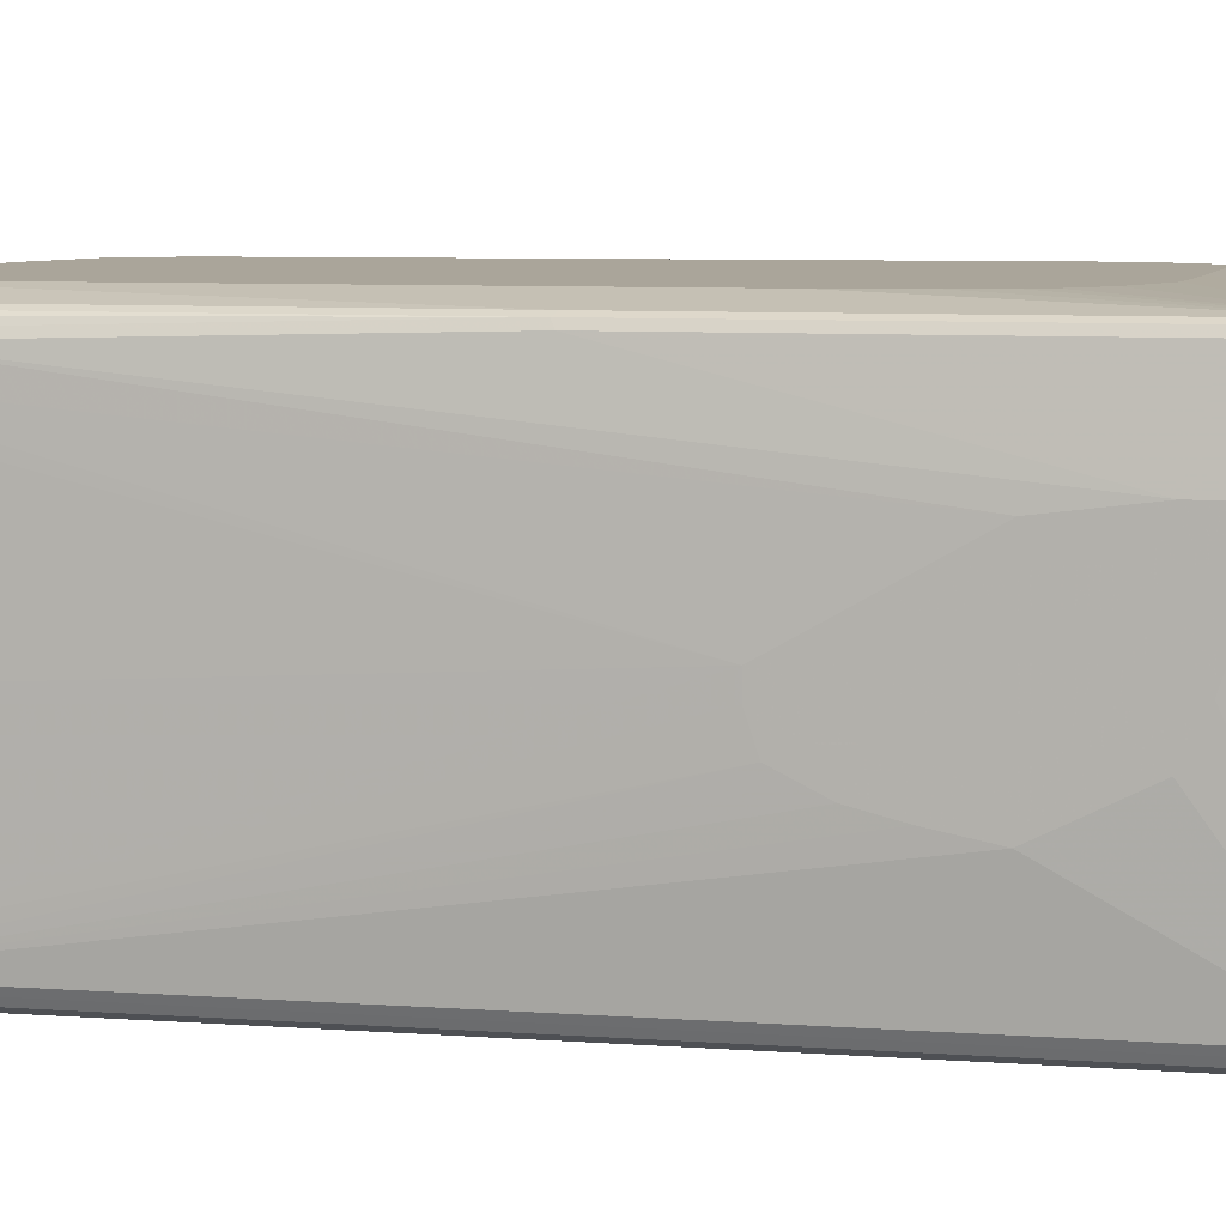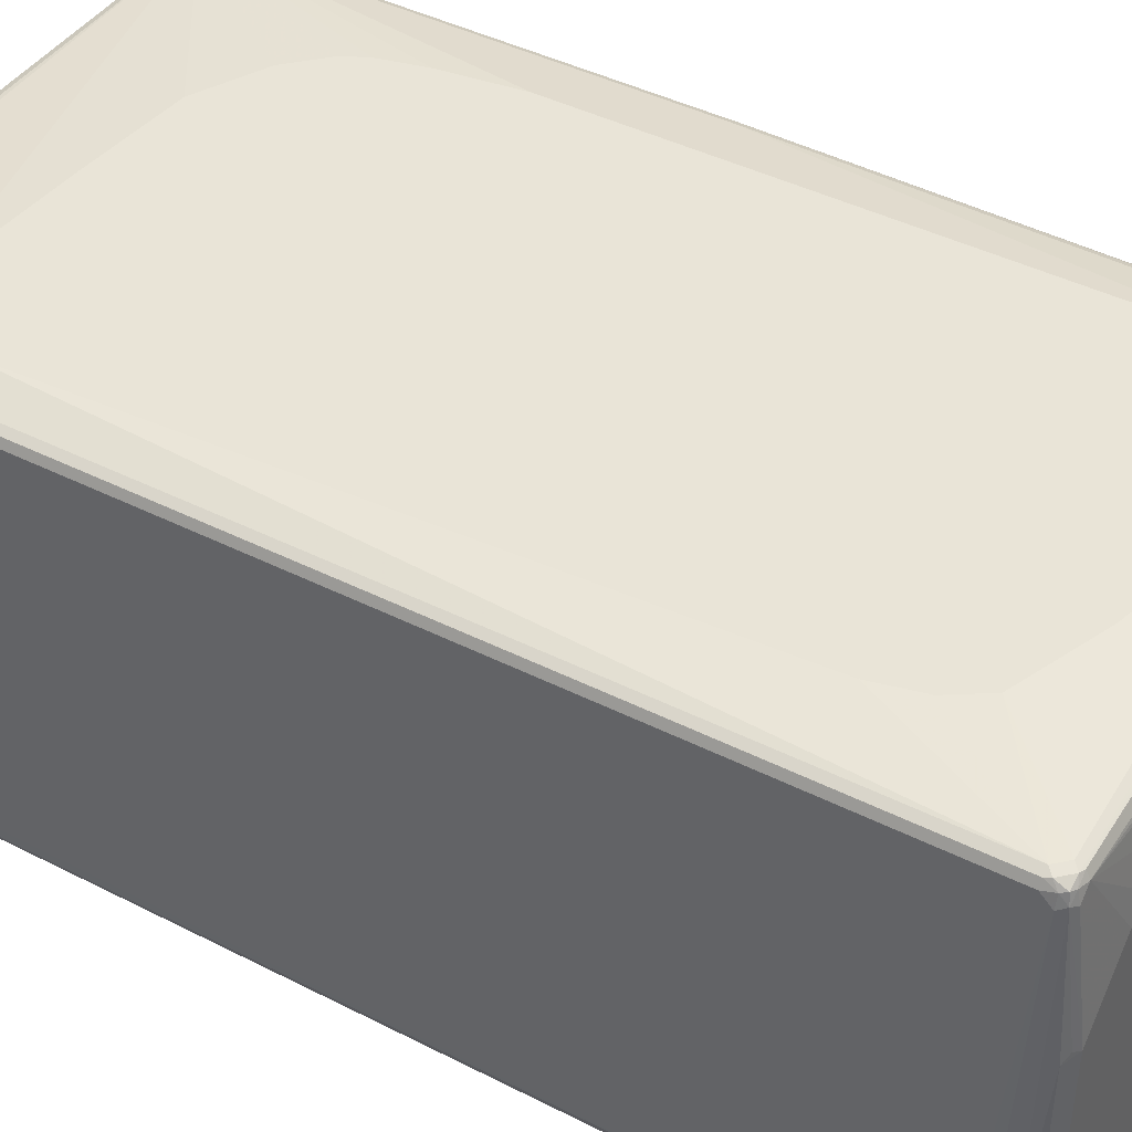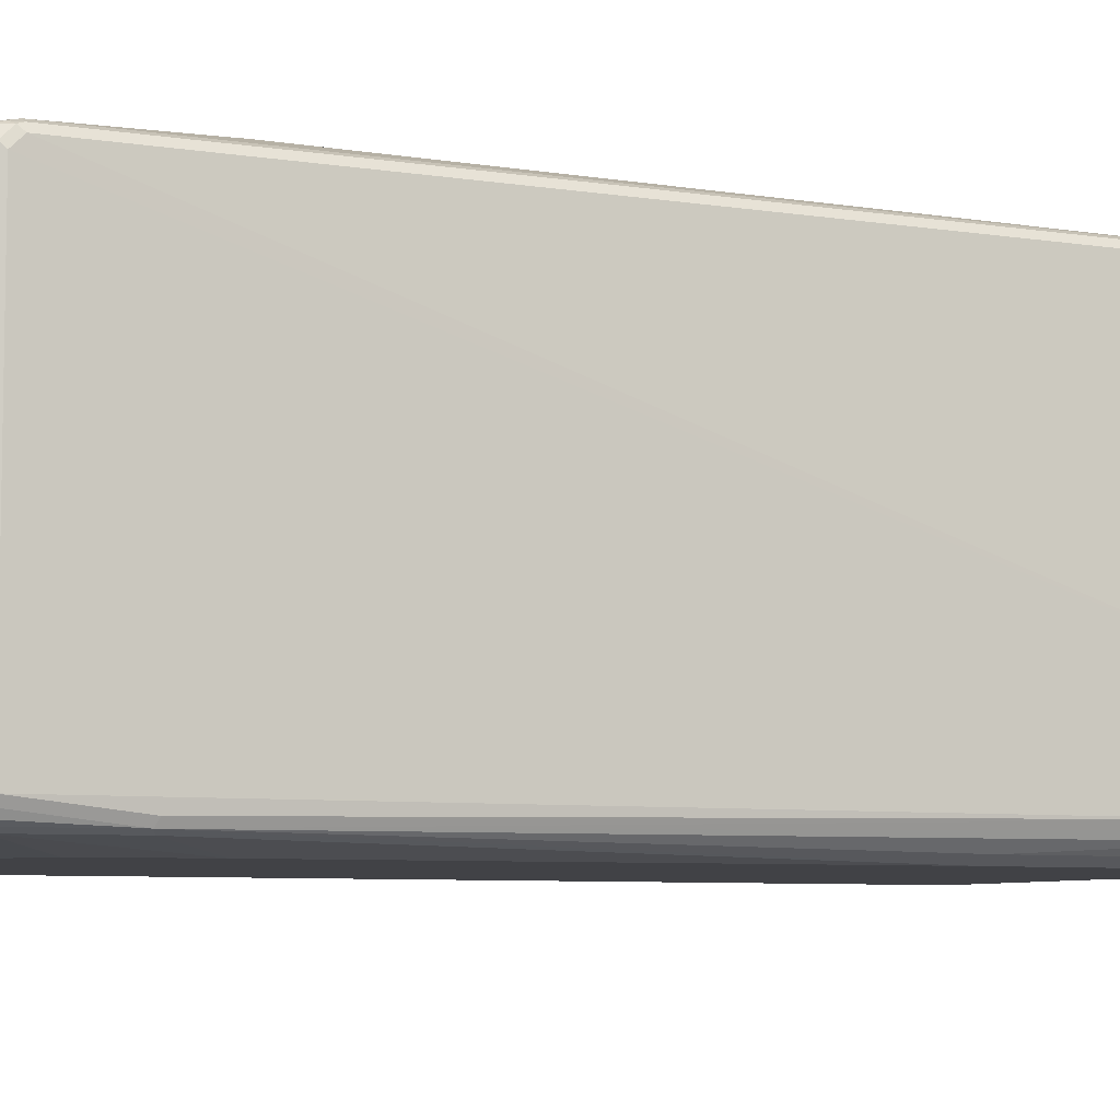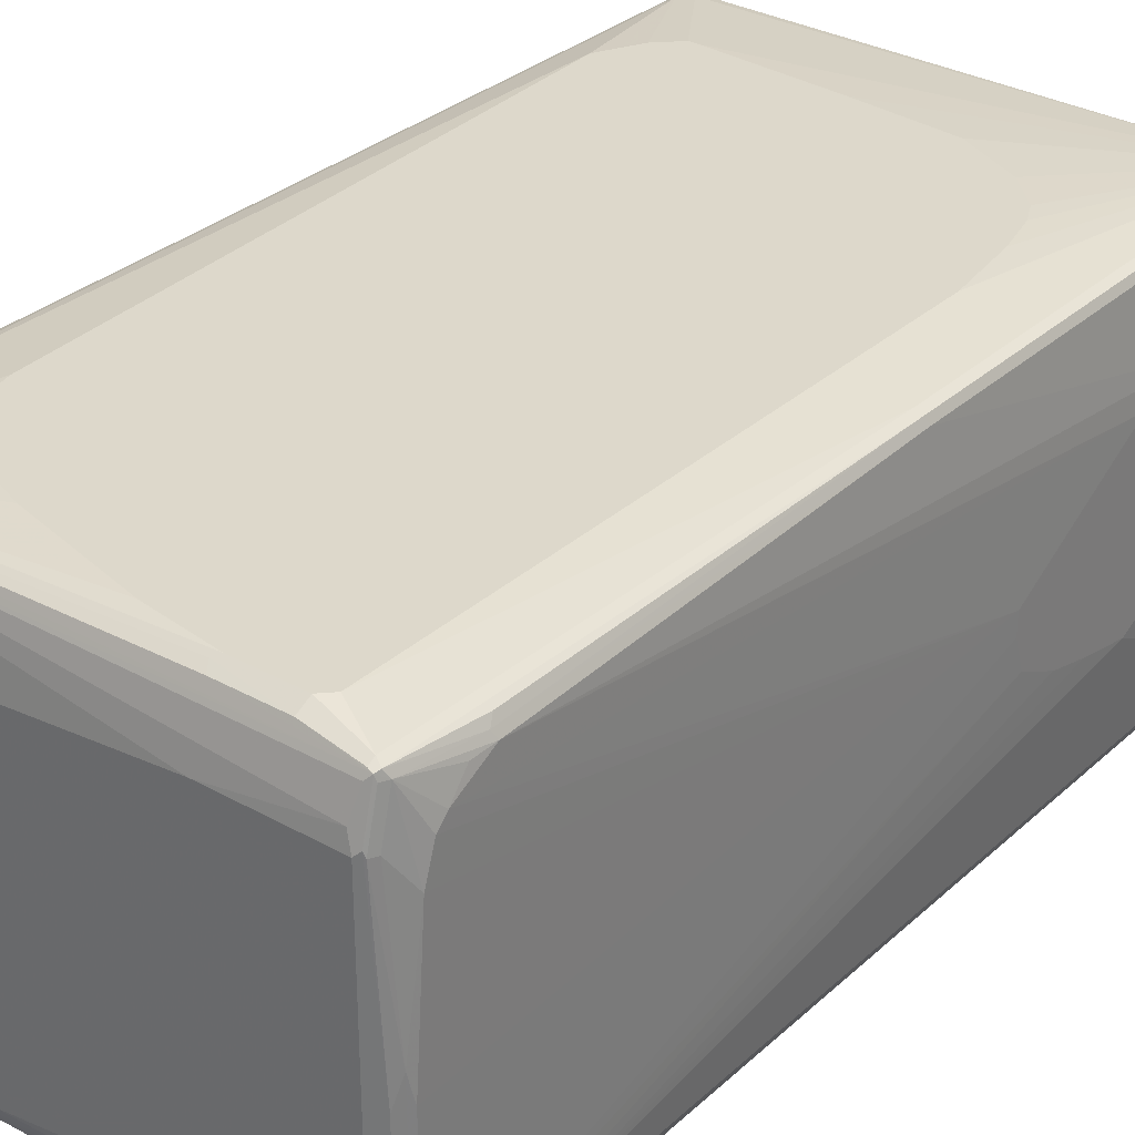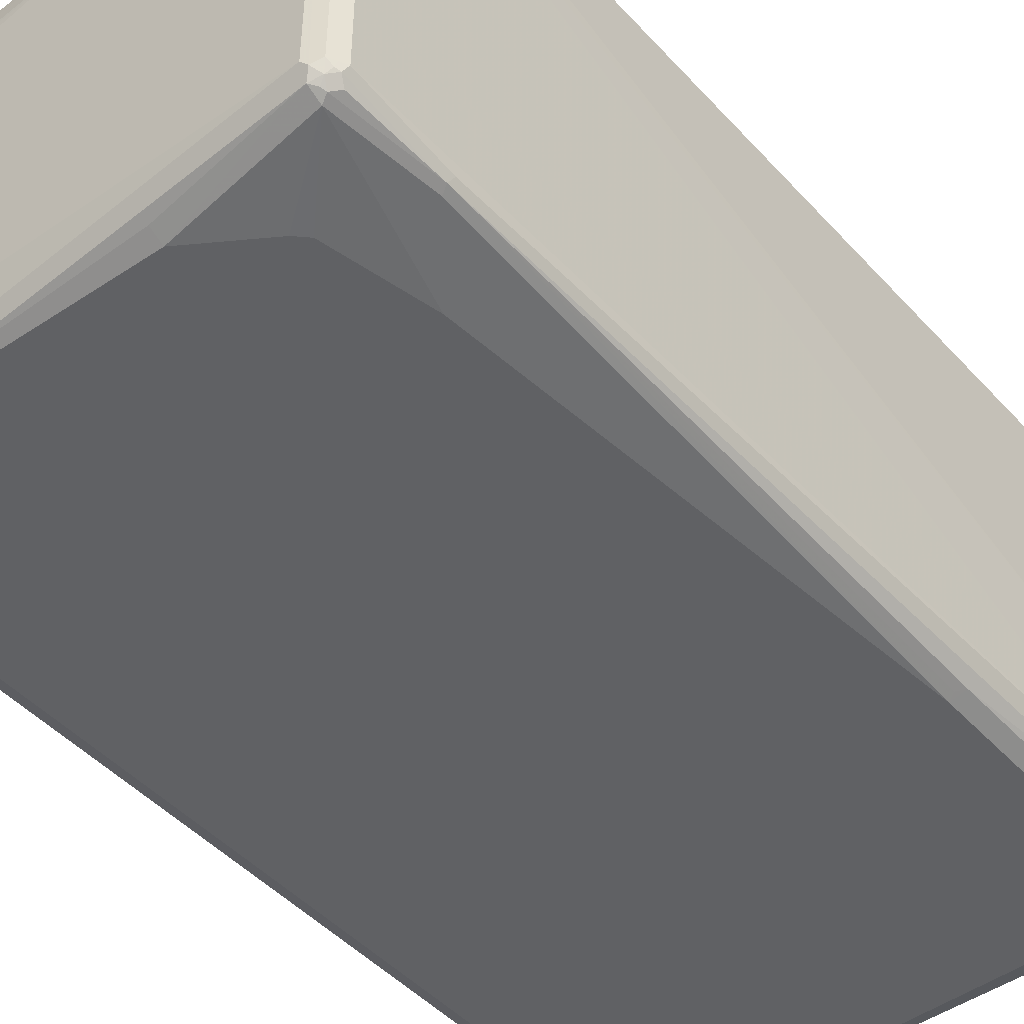
<metadata>
{"format":"obj","ext":"obj","renderer":"f3d","projection":"perspective","resolution":1024,"background":"white","views":[{"elev":7.6,"azim":-78.6,"up":"+Z"},{"elev":42.9,"azim":121.0,"up":"+Z"},{"elev":-6.7,"azim":64.8,"up":"+Z"},{"elev":31.3,"azim":-141.6,"up":"+Z"},{"elev":-46.9,"azim":39.8,"up":"+Z"}]}
</metadata>
<code>
v 0.4691 0.7757 -0.3067
v 0.4571 0.7817 -0.3308
v 0.4541 0.7968 -0.3277
v 0.4571 0.7998 -0.3127
v 0.4691 0.7757 -0.2165
v 0.4691 0.6495 -0.3067
v 0.439 0.7817 -0.3488
v 0.436 0.7968 -0.3458
v 0.4571 0.6555 -0.3308
v 0.442 0.8029 -0.3337
v 0.436 0.8149 -0.3277
v 0.4571 0.7998 -0.2225
v 0.439 0.8178 -0.3127
v 0.4691 0.7577 -0.1804
v 0.4631 0.7877 -0.2105
v 0.4451 0.8058 0.3127
v 0.451 0.7938 0.3067
v 0.4631 0.6435 -0.3188
v 0.4691 0.7036 -0.1623
v 0.451 -0.7938 0.3067
v 0.451 -0.7938 -0.3067
v 0.451 -0.6314 -0.3248
v 0.4451 -0.6374 -0.3368
v 0.4149 0.7757 -0.3609
v 0.439 0.3126 -0.3488
v 0.421 0.7998 -0.3488
v 0.4239 0.8209 -0.3337
v 0.439 0.8178 0.08414
v 0.4149 0.83 -0.3067
v 0.4691 0.7396 -0.1623
v 0.442 0.8029 0.3293
v 0.4465 0.7938 0.327
v 0.427 0.8238 0.09622
v 0.4149 0.83 0.09022
v 0.433 0.8118 0.3067
v 0.433 0.8074 0.327
v 0.451 0.7757 0.3248
v 0.451 -0.7757 0.3248
v 0.4465 -0.8029 0.3157
v 0.4451 -0.8058 -0.3067
v 0.442 -0.8074 -0.3157
v 0.4451 -0.7998 -0.3188
v 0.439 -0.7877 -0.3308
v 0.427 -0.7998 -0.3368
v 0.433 -0.6314 -0.3428
v 0.4149 0.3066 -0.3609
v 0.427 0.3006 -0.3548
v -0.3969 0.7757 -0.3609
v 0.3157 0.7848 -0.3563
v 0.3909 0.8238 -0.3368
v 0.3969 0.83 -0.3248
v 0.4239 0.8029 0.3383
v 0.442 0.7848 0.3383
v 0.4451 0.7757 0.3368
v 0.3969 0.83 0.1082
v 0.4149 0.8118 0.3248
v 0.3247 0.83 0.1804
v 0.4149 0.8058 0.3368
v 0.4451 -0.7757 0.3368
v 0.4465 -0.7848 0.3337
v 0.4451 -0.8058 0.3067
v 0.4375 -0.8029 0.3337
v 0.439 -0.8178 0.3067
v 0.439 -0.8178 -0.3067
v 0.433 -0.8118 -0.3248
v 0.4239 -0.8074 -0.3337
v 0.4149 -0.7938 -0.3428
v 0.3427 -0.5232 -0.3609
v -0.4451 0.7757 -0.3368
v -0.4104 0.7848 -0.3518
v -0.4029 0.7877 -0.3548
v 0.3368 0.8238 -0.3368
v -0.4149 0.7036 -0.3609
v 0.3427 0.83 -0.3248
v -0.2165 0.7998 0.3488
v -0.2075 0.7848 0.3563
v 0.4149 0.7938 0.3428
v 0.433 0.7757 0.3428
v -0.4149 0.8118 0.3248
v -0.4239 0.8074 0.3337
v 0.2887 0.83 0.1984
v 0.1804 0.83 0.2165
v -0.2165 0.83 0.2526
v -0.4059 0.8254 0.2796
v 0.433 -0.7757 0.3428
v 0.4352 -0.7938 0.3383
v 0.4172 -0.8118 0.3383
v 0.4194 -0.8209 0.3337
v 0.4172 -0.8254 0.3248
v 0.4149 -0.83 0.3067
v 0.4239 -0.8254 -0.3157
v 0.4149 -0.8178 -0.3308
v 0.1804 -0.7757 -0.3609
v 0.2887 -0.7036 -0.3609
v 0.3067 -0.6855 -0.3609
v -0.451 0.7757 -0.3248
v -0.4465 0.7848 -0.3337
v -0.439 0.7877 -0.3368
v -0.439 0.7036 -0.3488
v -0.4451 -0.7938 -0.3368
v -0.439 0.8058 -0.3188
v -0.4149 -0.6855 -0.3609
v 0.1082 0.83 -0.3067
v -0.433 0.8118 -0.3067
v -0.3247 0.7998 0.3488
v -0.3247 0.7757 0.3609
v -0.2165 0.7757 0.3609
v -0.09019 0.7577 0.3609
v -0.018 0.7396 0.3609
v 0.1263 0.7036 0.3609
v 0.2706 0.6495 0.3609
v 0.3067 0.5954 0.3609
v 0.3247 0.5232 0.3609
v 0.3788 -0.5232 0.3609
v -0.427 0.8058 0.3248
v -0.433 0.7938 0.3248
v -0.427 0.7998 0.3368
v -0.4149 0.7938 0.3428
v -0.4149 0.8058 0.3368
v -0.4149 0.83 0.2526
v -0.4239 0.8254 0.2616
v 0.3608 -0.5593 0.3609
v 0.3427 -0.5954 0.3609
v 0.3067 -0.6314 0.3609
v 0.4149 -0.7938 0.3428
v 0.3999 -0.8089 0.3398
v 0.3878 -0.8209 0.3337
v 0.3999 -0.8269 0.3217
v 0.4149 -0.83 -0.3067
v 0.3608 -0.83 0.3067
v -0.1714 -0.8074 -0.3518
v -0.1804 -0.8058 -0.3548
v 0.1804 -0.7998 -0.3488
v -0.1804 -0.7938 -0.3609
v -0.451 0.7938 -0.3067
v -0.4465 0.8029 -0.3157
v -0.451 -0.7938 -0.3248
v -0.4691 -0.4691 -0.1443
v -0.4691 -0.3788 -0.1262
v -0.4691 -0.3066 -0.1082
v -0.4691 -0.2705 -0.09022
v -0.4691 -0.2345 -0.07213
v -0.439 -0.6855 -0.3488
v -0.442 -0.8029 -0.3383
v -0.4451 -0.8058 -0.3308
v -0.3969 -0.7938 -0.3609
v -0.4239 -0.6946 -0.3563
v -0.018 0.83 -0.2887
v -0.4451 0.8058 -0.3067
v -0.4149 0.83 -0.1262
v -0.3969 0.83 -0.1443
v -0.0721 0.83 -0.2706
v -0.3427 0.7577 0.3609
v -0.427 0.8238 0.2526
v -0.433 0.8118 0.2526
v -0.451 0.7757 0.1984
v -0.451 0.7577 0.2526
v -0.451 0.7396 0.2706
v -0.448 0.7067 0.3037
v -0.451 0.6675 0.3067
v -0.4451 0.6735 0.3188
v -0.439 0.6615 0.3308
v -0.4451 -0.03006 0.3368
v -0.433 -0.03607 0.3428
v -0.439 0.8178 -0.1262
v -0.439 0.8178 -0.03603
v 0.2887 -0.6314 0.3609
v -0.433 -0.7938 0.3428
v -0.427 -0.8058 0.3368
v -0.433 -0.8118 0.3248
v -0.4149 -0.83 -0.2526
v -0.3969 -0.8118 -0.3428
v 0.1443 -0.83 0.2887
v -0.3969 -0.8058 -0.3548
v -0.4059 -0.8029 -0.3563
v -0.4691 -0.2164 -0.01801
v -0.451 0.7938 -0.03603
v -0.4465 0.8029 0.008972
v -0.451 -0.8118 -0.2345
v -0.4691 -0.6855 0.1082
v -0.4691 -0.6495 -0
v -0.4691 -0.6134 -0.07213
v -0.4149 -0.8074 -0.345
v -0.433 -0.8118 -0.3248
v -0.433 -0.83 -0.2345
v -0.4451 -0.8238 -0.2406
v -0.4451 0.8058 -0.03603
v -0.3427 -0.2525 0.3609
v -0.4691 -0.2164 0.01801
v -0.4691 -0.4691 0.1623
v -0.4691 -0.6134 0.1804
v -0.451 -0.03607 0.3248
v -0.4451 -0.7877 0.3368
v 0.05409 -0.6134 0.3609
v -0.442 -0.8029 0.3337
v -0.1263 -0.5954 0.3609
v -0.2346 -0.5412 0.3609
v -0.2887 -0.4871 0.3609
v -0.3067 -0.4511 0.3609
v -0.3247 -0.3788 0.3609
v -0.4451 -0.8058 0.3188
v -0.442 -0.8209 0.2616
v -0.43 -0.8269 0.2496
v 0 -0.83 0.2706
v -0.451 -0.8118 0.1984
v -0.4691 -0.6855 0.1804
v -0.433 -0.83 0.1984
v -0.4451 -0.8238 0.1924
v -0.451 -0.7938 0.3248
f 1 2 3
f 1 3 4
f 1 4 12
f 1 12 5
f 1 5 14
f 1 14 30
f 1 30 19
f 1 19 6
f 1 6 9
f 1 9 2
f 2 7 8
f 2 8 3
f 2 9 25
f 2 25 7
f 3 8 10
f 3 10 27
f 3 27 11
f 3 11 13
f 3 13 4
f 4 13 28
f 4 28 12
f 5 12 15
f 5 15 16
f 5 16 17
f 5 17 14
f 6 18 9
f 6 19 20
f 6 20 21
f 6 21 22
f 6 22 23
f 6 23 18
f 7 24 8
f 7 25 46
f 7 46 24
f 8 24 26
f 8 26 27
f 8 27 10
f 9 18 23
f 9 23 25
f 11 27 13
f 12 28 16
f 12 16 15
f 13 27 29
f 13 29 34
f 13 34 28
f 14 17 37
f 14 37 30
f 16 31 32
f 16 32 17
f 16 28 33
f 16 33 34
f 16 34 35
f 16 35 36
f 16 36 31
f 17 32 37
f 19 30 37
f 19 37 38
f 19 38 20
f 20 38 39
f 20 39 21
f 21 39 40
f 21 40 41
f 21 41 42
f 21 42 22
f 22 42 23
f 23 42 43
f 23 43 44
f 23 44 67
f 23 67 45
f 23 45 46
f 23 46 47
f 23 47 25
f 24 48 49
f 24 49 50
f 24 50 26
f 24 46 68
f 24 68 95
f 24 95 94
f 24 94 93
f 24 93 134
f 24 134 146
f 24 146 102
f 24 102 73
f 24 73 48
f 25 47 46
f 26 50 27
f 27 50 51
f 27 51 29
f 28 34 33
f 29 51 74
f 29 74 103
f 29 103 148
f 29 148 152
f 29 152 151
f 29 151 150
f 29 150 120
f 29 120 83
f 29 83 82
f 29 82 81
f 29 81 57
f 29 57 55
f 29 55 34
f 31 52 53
f 31 53 32
f 31 36 52
f 32 53 54
f 32 54 37
f 34 55 35
f 35 56 36
f 35 55 57
f 35 57 56
f 36 56 58
f 36 58 52
f 37 54 59
f 37 59 38
f 38 59 60
f 38 60 39
f 39 61 40
f 39 60 62
f 39 62 63
f 39 63 61
f 40 61 63
f 40 63 64
f 40 64 41
f 41 65 42
f 41 64 65
f 42 65 44
f 42 44 43
f 44 65 66
f 44 66 67
f 45 67 68
f 45 68 46
f 48 69 70
f 48 70 71
f 48 71 72
f 48 72 49
f 48 73 69
f 49 72 50
f 50 72 74
f 50 74 51
f 52 58 75
f 52 75 76
f 52 76 107
f 52 107 77
f 52 77 78
f 52 78 53
f 53 78 54
f 54 78 85
f 54 85 59
f 56 79 80
f 56 80 58
f 56 57 81
f 56 81 82
f 56 82 83
f 56 83 84
f 56 84 79
f 58 80 75
f 59 85 86
f 59 86 60
f 60 86 62
f 62 86 87
f 62 87 88
f 62 88 63
f 63 88 89
f 63 89 90
f 63 90 91
f 63 91 64
f 64 91 65
f 65 92 66
f 65 91 92
f 66 92 67
f 67 92 93
f 67 93 94
f 67 94 95
f 67 95 68
f 69 96 97
f 69 97 98
f 69 98 70
f 69 73 99
f 69 99 143
f 69 143 100
f 69 100 137
f 69 137 96
f 70 98 71
f 71 98 101
f 71 101 72
f 72 101 74
f 73 102 143
f 73 143 99
f 74 101 104
f 74 104 103
f 75 80 105
f 75 105 76
f 76 106 107
f 76 105 106
f 77 107 108
f 77 108 109
f 77 109 110
f 77 110 111
f 77 111 78
f 78 111 112
f 78 112 113
f 78 113 114
f 78 114 85
f 79 84 80
f 80 115 116
f 80 116 117
f 80 117 118
f 80 118 119
f 80 119 105
f 80 84 120
f 80 120 121
f 80 121 115
f 83 120 84
f 85 114 122
f 85 122 123
f 85 123 124
f 85 124 125
f 85 125 87
f 85 87 86
f 87 125 126
f 87 126 88
f 88 126 127
f 88 127 89
f 89 128 90
f 89 127 128
f 90 129 91
f 90 128 130
f 90 130 173
f 90 173 204
f 90 204 207
f 90 207 185
f 90 185 171
f 90 171 129
f 91 129 131
f 91 131 92
f 92 131 132
f 92 132 133
f 92 133 93
f 93 133 134
f 96 135 136
f 96 136 97
f 96 137 138
f 96 138 139
f 96 139 140
f 96 140 141
f 96 141 142
f 96 142 135
f 97 136 101
f 97 101 98
f 100 143 144
f 100 144 145
f 100 145 137
f 101 136 104
f 102 146 175
f 102 175 147
f 102 147 143
f 103 104 148
f 104 136 149
f 104 149 150
f 104 150 151
f 104 151 152
f 104 152 148
f 105 119 106
f 106 119 118
f 106 118 153
f 106 153 188
f 106 188 200
f 106 200 199
f 106 199 198
f 106 198 197
f 106 197 196
f 106 196 194
f 106 194 167
f 106 167 124
f 106 124 123
f 106 123 122
f 106 122 114
f 106 114 113
f 106 113 112
f 106 112 111
f 106 111 110
f 106 110 109
f 106 109 108
f 106 108 107
f 115 121 154
f 115 154 155
f 115 155 116
f 116 155 156
f 116 156 157
f 116 157 158
f 116 158 159
f 116 159 160
f 116 160 161
f 116 161 117
f 117 161 162
f 117 162 163
f 117 163 164
f 117 164 118
f 118 164 153
f 120 150 121
f 121 150 165
f 121 165 166
f 121 166 154
f 124 167 168
f 124 168 125
f 125 168 126
f 126 168 127
f 127 168 169
f 127 169 170
f 127 170 128
f 128 170 130
f 129 171 172
f 129 172 131
f 130 170 173
f 131 172 174
f 131 174 132
f 132 174 175
f 132 175 134
f 132 134 133
f 134 175 146
f 135 142 176
f 135 176 189
f 135 189 177
f 135 177 178
f 135 178 136
f 136 178 187
f 136 187 149
f 137 145 186
f 137 186 179
f 137 179 180
f 137 180 181
f 137 181 182
f 137 182 138
f 138 182 181
f 138 181 180
f 138 180 206
f 138 206 191
f 138 191 190
f 138 190 189
f 138 189 176
f 138 176 142
f 138 142 141
f 138 141 140
f 138 140 139
f 143 147 144
f 144 147 175
f 144 175 183
f 144 183 145
f 145 183 184
f 145 184 185
f 145 185 186
f 149 165 150
f 149 187 166
f 149 166 165
f 153 164 168
f 153 168 188
f 154 166 178
f 154 178 155
f 155 178 156
f 156 178 177
f 156 177 189
f 156 189 157
f 157 189 158
f 158 189 190
f 158 190 160
f 158 160 159
f 160 190 191
f 160 191 192
f 160 192 161
f 161 192 163
f 161 163 162
f 163 192 209
f 163 209 193
f 163 193 168
f 163 168 164
f 166 187 178
f 167 194 168
f 168 193 195
f 168 195 169
f 168 194 196
f 168 196 197
f 168 197 198
f 168 198 199
f 168 199 200
f 168 200 188
f 169 195 170
f 170 195 201
f 170 201 202
f 170 202 203
f 170 203 173
f 171 185 184
f 171 184 172
f 172 184 183
f 172 183 174
f 173 203 204
f 174 183 175
f 179 205 206
f 179 206 180
f 179 186 208
f 179 208 205
f 185 207 208
f 185 208 186
f 191 206 209
f 191 209 192
f 193 209 195
f 195 209 201
f 201 209 202
f 202 209 205
f 202 205 208
f 202 208 207
f 202 207 203
f 203 207 204
f 205 209 206

</code>
